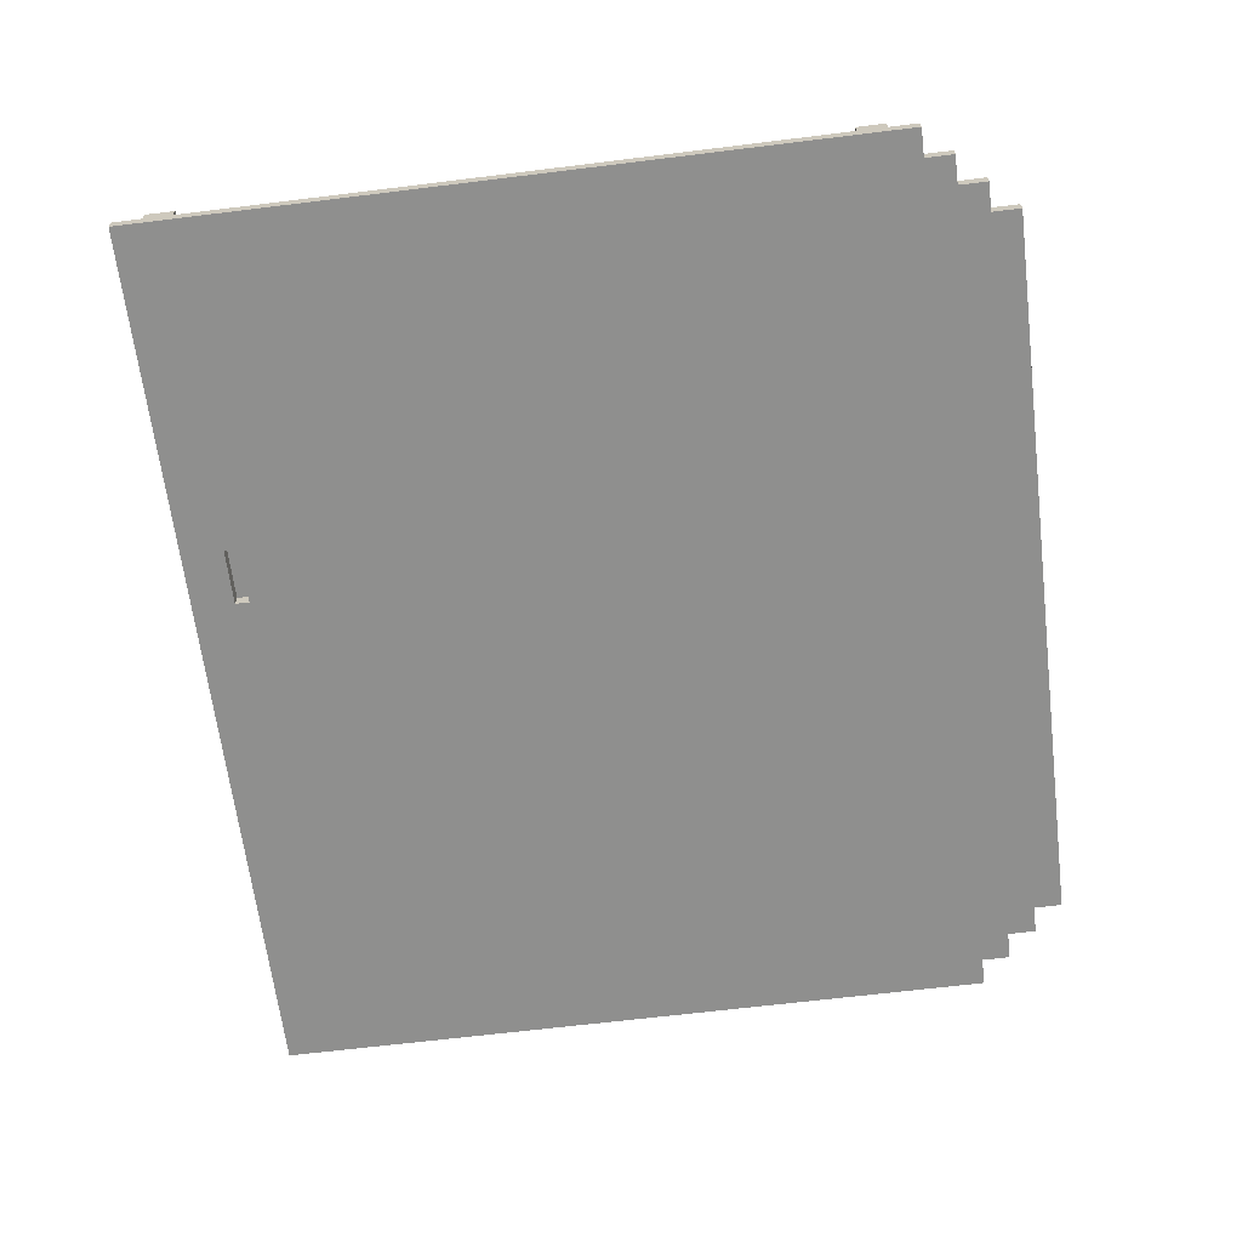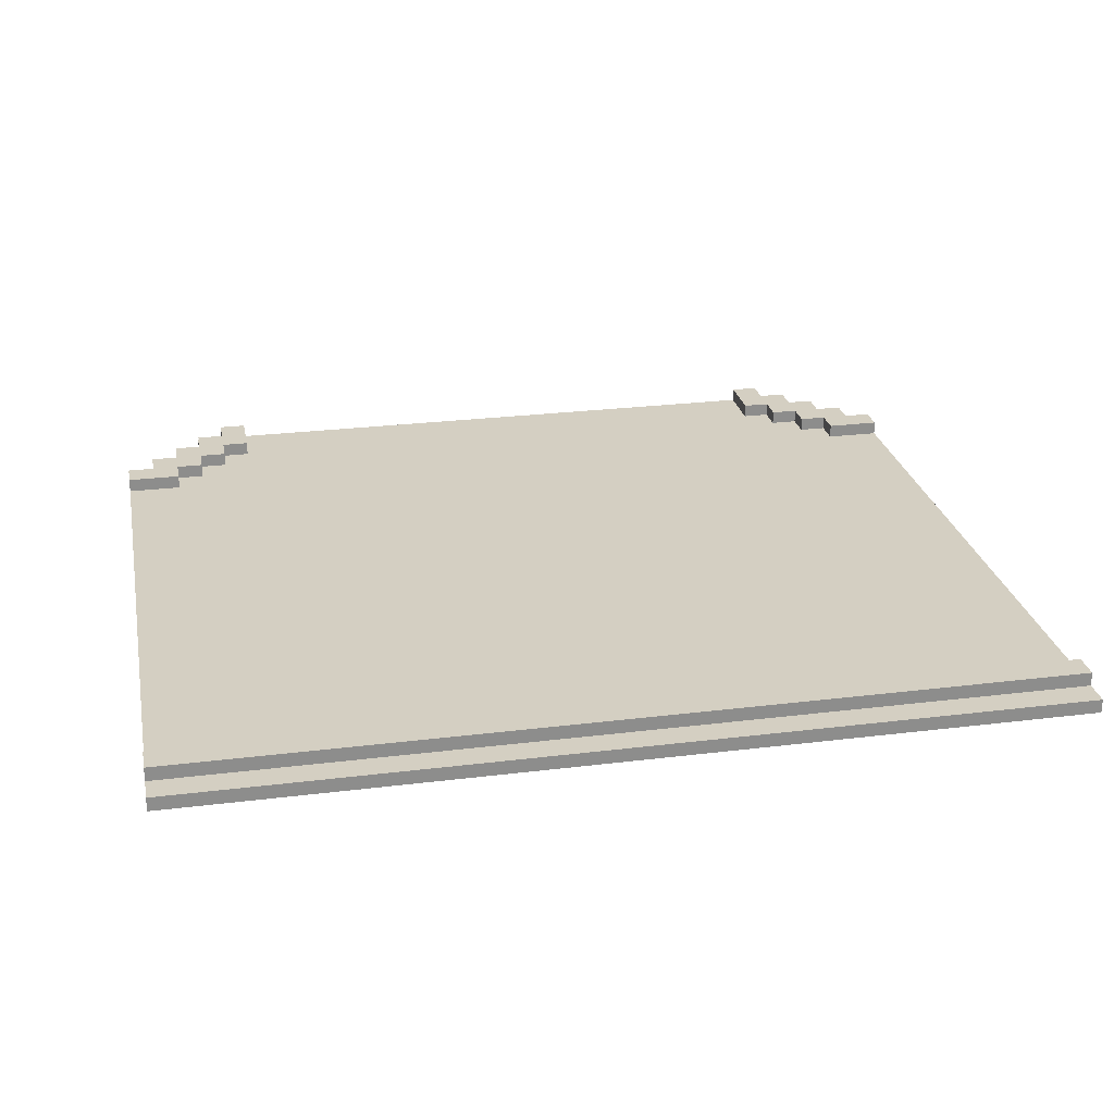
<metadata>
{"format":"obj","ext":"obj","renderer":"f3d","projection":"perspective","resolution":1024,"background":"white","views":[{"elev":-65.3,"azim":97.1,"up":"+Y"},{"elev":25.8,"azim":-11.2,"up":"+Y"}]}
</metadata>
<code>
o
v -3.2 0.2 2.6
v -3.2 0.2 2.4
v -3.2 0.2 2.2
v -3.2 0.2 0.1
v -3.2 0.2 -0.3
v -3.2 0.2 -2.2
v -3.2 0.2 -2.4
v -3.2 0.2 -2.6
v -3.2 0.3 2.6
v -3.2 0.3 2.4
v -3.2 0.3 2.2
v -3.2 0.3 0.1
v -3.2 0.3 -0.3
v -3.2 0.3 -2.2
v -3.2 0.3 -2.4
v -3.2 0.3 -2.6
v -3.2 0.4 2.4
v -3.2 0.4 2.2
v -3.2 0.4 -2.2
v -3.2 0.4 -2.4
v -3 0.2 -2.6
v -3 0.2 -2.8
v -3 0.3 -2.4
v -3 0.3 -2.6
v -3 0.3 -2.8
v -3 0.4 -2.4
v -3 0.4 -2.6
v -2.8 0.2 -2.8
v -2.8 0.2 -3
v -2.8 0.3 -2.6
v -2.8 0.3 -2.8
v -2.8 0.3 -3
v -2.8 0.4 -2.6
v -2.8 0.4 -2.8
v -2.6 0.2 -3
v -2.6 0.2 -3.2
v -2.6 0.3 -2.8
v -2.6 0.3 -3
v -2.6 0.3 -3.2
v -2.6 0.4 -2.8
v -2.6 0.4 -3
v -2.4 0.3 -3
v -2.4 0.3 -3.2
v -2.4 0.4 -3
v -2.4 0.4 -3.2
v 0.9 0.2 2.3
v 0.9 0.2 2.2
v 0.9 0.3 2.3
v 0.9 0.3 2.2
v 2.2 0.3 -2.8
v 2.2 0.3 -2.9
v 2.2 0.3 -3.2
v 2.2 0.4 -2.8
v 2.2 0.4 -3.2
v 2.4 0.3 -2.6
v 2.4 0.3 -2.8
v 2.4 0.4 -2.6
v 2.4 0.4 -2.8
v 2.6 0.3 -2.4
v 2.6 0.3 -2.6
v 2.6 0.4 -2.4
v 2.6 0.4 -2.6
v 2.8 0.3 -2.2
v 2.8 0.3 -2.4
v 2.8 0.4 -2.2
v 2.8 0.4 -2.4
v -2.8 0.3 -2.2
v -2.8 0.3 -2.4
v -2.8 0.4 -2.2
v -2.8 0.4 -2.4
v -2.6 0.3 -2.4
v -2.6 0.3 -2.6
v -2.6 0.4 -2.4
v -2.6 0.4 -2.6
v -2.4 0.3 -2.6
v -2.4 0.3 -2.8
v -2.4 0.4 -2.6
v -2.4 0.4 -2.8
v -2.2 0.3 -2.8
v -2.2 0.3 -3.2
v -2.2 0.4 -2.8
v -2.2 0.4 -3.2
v 0.5 0.2 2.3
v 0.5 0.2 2.2
v 0.5 0.3 2.3
v 0.5 0.3 2.2
v 2.4 0.3 -3
v 2.4 0.3 -3.2
v 2.4 0.4 -3
v 2.4 0.4 -3.2
v 2.6 0.2 -3
v 2.6 0.2 -3.2
v 2.6 0.3 -2.8
v 2.6 0.3 -3
v 2.6 0.3 -3.2
v 2.6 0.4 -2.8
v 2.6 0.4 -3
v 2.8 0.2 -2.8
v 2.8 0.2 -3
v 2.8 0.3 -2.6
v 2.8 0.3 -2.8
v 2.8 0.3 -3
v 2.8 0.4 -2.6
v 2.8 0.4 -2.8
v 3 0.2 -2.6
v 3 0.2 -2.8
v 3 0.3 -2.4
v 3 0.3 -2.6
v 3 0.3 -2.8
v 3 0.4 -2.4
v 3 0.4 -2.6
v 3.2 0.2 2.6
v 3.2 0.2 2.4
v 3.2 0.2 2.2
v 3.2 0.2 0.1
v 3.2 0.2 -0.3
v 3.2 0.2 -2.2
v 3.2 0.2 -2.4
v 3.2 0.2 -2.6
v 3.2 0.3 2.6
v 3.2 0.3 2.4
v 3.2 0.3 2.2
v 3.2 0.3 0.1
v 3.2 0.3 -0.3
v 3.2 0.3 -2.2
v 3.2 0.3 -2.4
v 3.2 0.3 -2.6
v 3.2 0.4 2.4
v 3.2 0.4 2.2
v 3.2 0.4 -2.2
v 3.2 0.4 -2.4
v -3.2 0.2 2.6
v -3.2 0.3 2.6
v 3.2 0.2 2.6
v 3.2 0.3 2.6
v -3.2 0.3 2.4
v -3.2 0.4 2.4
v 3.2 0.3 2.4
v 3.2 0.4 2.4
v 0.5 0.2 2.2
v 0.5 0.3 2.2
v 0.9 0.2 2.2
v 0.9 0.3 2.2
v -3.2 0.3 -2.2
v -3.2 0.4 -2.2
v -2.8 0.3 -2.2
v -2.8 0.4 -2.2
v 2.8 0.3 -2.2
v 2.8 0.4 -2.2
v 3.2 0.3 -2.2
v 3.2 0.4 -2.2
v -2.8 0.3 -2.4
v -2.8 0.4 -2.4
v -2.6 0.3 -2.4
v -2.6 0.4 -2.4
v 2.6 0.3 -2.4
v 2.6 0.4 -2.4
v 2.8 0.3 -2.4
v 2.8 0.4 -2.4
v -2.6 0.3 -2.6
v -2.6 0.4 -2.6
v -2.4 0.3 -2.6
v -2.4 0.4 -2.6
v 2.4 0.3 -2.6
v 2.4 0.4 -2.6
v 2.6 0.3 -2.6
v 2.6 0.4 -2.6
v -2.4 0.3 -2.8
v -2.4 0.4 -2.8
v -2.2 0.3 -2.8
v -2.2 0.4 -2.8
v 2.2 0.3 -2.8
v 2.2 0.4 -2.8
v 2.4 0.3 -2.8
v 2.4 0.4 -2.8
v 0.5 0.2 2.3
v 0.5 0.3 2.3
v 0.9 0.2 2.3
v 0.9 0.3 2.3
v -3.2 0.3 2.2
v -3.2 0.4 2.2
v 3.2 0.3 2.2
v 3.2 0.4 2.2
v -3.2 0.3 -2.4
v -3.2 0.4 -2.4
v -3 0.3 -2.4
v -3 0.4 -2.4
v 3 0.3 -2.4
v 3 0.4 -2.4
v 3.2 0.3 -2.4
v 3.2 0.4 -2.4
v -3.2 0.2 -2.6
v -3.2 0.3 -2.6
v -3 0.2 -2.6
v -3 0.3 -2.6
v -3 0.4 -2.6
v -2.8 0.3 -2.6
v -2.8 0.4 -2.6
v 2.8 0.3 -2.6
v 2.8 0.4 -2.6
v 3 0.2 -2.6
v 3 0.3 -2.6
v 3 0.4 -2.6
v 3.2 0.2 -2.6
v 3.2 0.3 -2.6
v -3 0.2 -2.8
v -3 0.3 -2.8
v -2.8 0.2 -2.8
v -2.8 0.3 -2.8
v -2.8 0.4 -2.8
v -2.6 0.3 -2.8
v -2.6 0.4 -2.8
v 2.6 0.3 -2.8
v 2.6 0.4 -2.8
v 2.8 0.2 -2.8
v 2.8 0.3 -2.8
v 2.8 0.4 -2.8
v 3 0.2 -2.8
v 3 0.3 -2.8
v -2.8 0.2 -3
v -2.8 0.3 -3
v -2.6 0.2 -3
v -2.6 0.3 -3
v -2.6 0.4 -3
v -2.4 0.3 -3
v -2.4 0.4 -3
v 2.4 0.3 -3
v 2.4 0.4 -3
v 2.6 0.2 -3
v 2.6 0.3 -3
v 2.6 0.4 -3
v 2.8 0.2 -3
v 2.8 0.3 -3
v -2.6 0.2 -3.2
v -2.6 0.3 -3.2
v -2.4 0.2 -3.2
v -2.4 0.3 -3.2
v -2.4 0.4 -3.2
v -2.2 0.2 -3.2
v -2.2 0.3 -3.2
v -2.2 0.4 -3.2
v -0.1 0.2 -3.2
v -0.1 0.3 -3.2
v 0.1 0.2 -3.2
v 0.1 0.3 -3.2
v 2.2 0.2 -3.2
v 2.2 0.3 -3.2
v 2.2 0.4 -3.2
v 2.4 0.2 -3.2
v 2.4 0.3 -3.2
v 2.4 0.4 -3.2
v 2.6 0.2 -3.2
v 2.6 0.3 -3.2
v -3.2 0.2 2.6
v 3.2 0.2 2.6
v -3.2 0.2 2.4
v 3.2 0.2 2.4
v -1.4 0.2 2.3
v -0.9 0.2 2.3
v 0.5 0.2 2.3
v 0.9 0.2 2.3
v 1.2 0.2 2.3
v 1.4 0.2 2.3
v 2.6 0.2 2.3
v 2.8 0.2 2.3
v -3.2 0.2 2.2
v -1.4 0.2 2.2
v -0.9 0.2 2.2
v 0.5 0.2 2.2
v 0.9 0.2 2.2
v 1.2 0.2 2.2
v 1.4 0.2 2.2
v 2.6 0.2 2.2
v 2.8 0.2 2.2
v 3.2 0.2 2.2
v -3.2 0.2 0.1
v -2.2 0.2 0.1
v 2.2 0.2 0.1
v 3.2 0.2 0.1
v -3.2 0.2 -0.3
v -2.2 0.2 -0.3
v 2.2 0.2 -0.3
v 3.2 0.2 -0.3
v -3.2 0.2 -2.2
v -2.9 0.2 -2.2
v 2.8 0.2 -2.2
v 3.2 0.2 -2.2
v -3.2 0.2 -2.4
v -3 0.2 -2.4
v -2.9 0.2 -2.4
v -2.6 0.2 -2.4
v -2.2 0.2 -2.4
v -1.8 0.2 -2.4
v -1.4 0.2 -2.4
v -1 0.2 -2.4
v -0.6 0.2 -2.4
v -0.2 0.2 -2.4
v 0.2 0.2 -2.4
v 0.6 0.2 -2.4
v 1 0.2 -2.4
v 1.4 0.2 -2.4
v 1.8 0.2 -2.4
v 2.2 0.2 -2.4
v 2.6 0.2 -2.4
v 2.8 0.2 -2.4
v 3 0.2 -2.4
v 3.2 0.2 -2.4
v -3.2 0.2 -2.6
v -3 0.2 -2.6
v -2.8 0.2 -2.6
v -2.6 0.2 -2.6
v -2.4 0.2 -2.6
v -2.2 0.2 -2.6
v -1.8 0.2 -2.6
v -1.4 0.2 -2.6
v -1 0.2 -2.6
v -0.6 0.2 -2.6
v -0.2 0.2 -2.6
v -0.1 0.2 -2.6
v 0.1 0.2 -2.6
v 0.2 0.2 -2.6
v 0.6 0.2 -2.6
v 1 0.2 -2.6
v 1.4 0.2 -2.6
v 1.8 0.2 -2.6
v 2.2 0.2 -2.6
v 2.4 0.2 -2.6
v 2.6 0.2 -2.6
v 2.8 0.2 -2.6
v 3 0.2 -2.6
v 3.2 0.2 -2.6
v 0.2 0.2 -2.7
v 0.6 0.2 -2.7
v 1 0.2 -2.7
v 1.4 0.2 -2.7
v 1.8 0.2 -2.7
v 2.2 0.2 -2.7
v -3 0.2 -2.8
v -2.8 0.2 -2.8
v -2.6 0.2 -2.8
v -2.4 0.2 -2.8
v -2.2 0.2 -2.8
v 2.2 0.2 -2.8
v 2.4 0.2 -2.8
v 2.6 0.2 -2.8
v 2.8 0.2 -2.8
v 3 0.2 -2.8
v 0.2 0.2 -2.9
v 0.6 0.2 -2.9
v 1 0.2 -2.9
v 1.4 0.2 -2.9
v 1.8 0.2 -2.9
v 2.2 0.2 -2.9
v -2.8 0.2 -3
v -2.6 0.2 -3
v -2.4 0.2 -3
v 2.4 0.2 -3
v 2.6 0.2 -3
v 2.8 0.2 -3
v -2.6 0.2 -3.2
v -2.4 0.2 -3.2
v -2.2 0.2 -3.2
v -0.1 0.2 -3.2
v 0.1 0.2 -3.2
v 2.2 0.2 -3.2
v 2.4 0.2 -3.2
v 2.6 0.2 -3.2
v 0.5 0.3 2.3
v 0.9 0.3 2.3
v 0.5 0.3 2.2
v 0.9 0.3 2.2
v -3.2 0.3 2.6
v 3.2 0.3 2.6
v -3.2 0.3 2.4
v 3.2 0.3 2.4
v -3.2 0.3 2.2
v 3.2 0.3 2.2
v -3.2 0.3 0.1
v -2.2 0.3 0.1
v 2.2 0.3 0.1
v 3.2 0.3 0.1
v -3.2 0.3 -0.3
v -2.2 0.3 -0.3
v 2.2 0.3 -0.3
v 3.2 0.3 -0.3
v -3.2 0.3 -2.2
v -2.8 0.3 -2.2
v 2.8 0.3 -2.2
v 3.2 0.3 -2.2
v -3.2 0.3 -2.4
v -3 0.3 -2.4
v -2.8 0.3 -2.4
v -2.6 0.3 -2.4
v -2.2 0.3 -2.4
v -1.8 0.3 -2.4
v -1.4 0.3 -2.4
v -1 0.3 -2.4
v -0.6 0.3 -2.4
v -0.2 0.3 -2.4
v 0.2 0.3 -2.4
v 0.6 0.3 -2.4
v 1 0.3 -2.4
v 1.4 0.3 -2.4
v 1.8 0.3 -2.4
v 2.2 0.3 -2.4
v 2.6 0.3 -2.4
v 2.8 0.3 -2.4
v 3 0.3 -2.4
v 3.2 0.3 -2.4
v -3.2 0.3 -2.6
v -3 0.3 -2.6
v -2.8 0.3 -2.6
v -2.6 0.3 -2.6
v -2.4 0.3 -2.6
v -2.2 0.3 -2.6
v -1.8 0.3 -2.6
v -1.4 0.3 -2.6
v -1 0.3 -2.6
v -0.6 0.3 -2.6
v -0.2 0.3 -2.6
v -0.1 0.3 -2.6
v 0.1 0.3 -2.6
v 0.2 0.3 -2.6
v 0.6 0.3 -2.6
v 1 0.3 -2.6
v 1.4 0.3 -2.6
v 1.8 0.3 -2.6
v 2.2 0.3 -2.6
v 2.4 0.3 -2.6
v 2.6 0.3 -2.6
v 2.8 0.3 -2.6
v 3 0.3 -2.6
v 3.2 0.3 -2.6
v 0.2 0.3 -2.7
v 0.6 0.3 -2.7
v 1 0.3 -2.7
v 1.4 0.3 -2.7
v 1.8 0.3 -2.7
v 2.2 0.3 -2.7
v -3 0.3 -2.8
v -2.8 0.3 -2.8
v -2.6 0.3 -2.8
v -2.4 0.3 -2.8
v -2.2 0.3 -2.8
v 2.2 0.3 -2.8
v 2.4 0.3 -2.8
v 2.6 0.3 -2.8
v 2.8 0.3 -2.8
v 3 0.3 -2.8
v 0.2 0.3 -2.9
v 0.6 0.3 -2.9
v 1 0.3 -2.9
v 1.4 0.3 -2.9
v 1.8 0.3 -2.9
v 2.2 0.3 -2.9
v -2.8 0.3 -3
v -2.6 0.3 -3
v -2.4 0.3 -3
v 2.4 0.3 -3
v 2.6 0.3 -3
v 2.8 0.3 -3
v -2.6 0.3 -3.2
v -2.4 0.3 -3.2
v -2.2 0.3 -3.2
v -0.1 0.3 -3.2
v 0.1 0.3 -3.2
v 2.2 0.3 -3.2
v 2.4 0.3 -3.2
v 2.6 0.3 -3.2
v -3.2 0.4 2.4
v 3.2 0.4 2.4
v -3.2 0.4 2.2
v 3.2 0.4 2.2
v -3.2 0.4 -2.2
v -2.8 0.4 -2.2
v 2.8 0.4 -2.2
v 3.2 0.4 -2.2
v -3.2 0.4 -2.4
v -3 0.4 -2.4
v -2.8 0.4 -2.4
v -2.6 0.4 -2.4
v 2.6 0.4 -2.4
v 2.8 0.4 -2.4
v 3 0.4 -2.4
v 3.2 0.4 -2.4
v -3 0.4 -2.6
v -2.8 0.4 -2.6
v -2.6 0.4 -2.6
v -2.4 0.4 -2.6
v 2.4 0.4 -2.6
v 2.6 0.4 -2.6
v 2.8 0.4 -2.6
v 3 0.4 -2.6
v -2.8 0.4 -2.8
v -2.6 0.4 -2.8
v -2.4 0.4 -2.8
v -2.2 0.4 -2.8
v 2.2 0.4 -2.8
v 2.4 0.4 -2.8
v 2.6 0.4 -2.8
v 2.8 0.4 -2.8
v -2.6 0.4 -3
v -2.4 0.4 -3
v 2.4 0.4 -3
v 2.6 0.4 -3
v -2.4 0.4 -3.2
v -2.2 0.4 -3.2
v 2.2 0.4 -3.2
v 2.4 0.4 -3.2
f 9 2 1
f 10 3 2
f 10 2 9
f 11 4 3
f 11 3 10
f 12 5 4
f 12 4 11
f 13 6 5
f 13 5 12
f 14 7 6
f 14 6 13
f 15 8 7
f 15 7 14
f 16 8 15
f 17 11 10
f 18 11 17
f 19 15 14
f 20 15 19
f 24 22 21
f 25 22 24
f 26 24 23
f 27 24 26
f 31 29 28
f 32 29 31
f 33 31 30
f 34 31 33
f 38 36 35
f 39 36 38
f 40 38 37
f 41 38 40
f 44 43 42
f 45 43 44
f 48 47 46
f 49 47 48
f 53 51 50
f 53 52 51
f 54 52 53
f 57 56 55
f 58 56 57
f 61 60 59
f 62 60 61
f 65 64 63
f 66 64 65
f 67 68 69
f 69 68 70
f 71 72 73
f 73 72 74
f 75 76 77
f 77 76 78
f 79 80 81
f 81 80 82
f 83 84 85
f 85 84 86
f 87 88 89
f 89 88 90
f 91 92 94
f 94 92 95
f 93 94 96
f 96 94 97
f 98 99 101
f 101 99 102
f 100 101 103
f 103 101 104
f 105 106 108
f 108 106 109
f 107 108 110
f 110 108 111
f 112 113 120
f 113 114 121
f 120 113 121
f 114 115 122
f 121 114 122
f 115 116 123
f 122 115 123
f 116 117 124
f 123 116 124
f 117 118 125
f 124 117 125
f 118 119 126
f 125 118 126
f 126 119 127
f 121 122 128
f 128 122 129
f 125 126 130
f 130 126 131
f 134 133 132
f 135 133 134
f 138 137 136
f 139 137 138
f 142 141 140
f 143 141 142
f 146 145 144
f 147 145 146
f 150 149 148
f 151 149 150
f 154 153 152
f 155 153 154
f 158 157 156
f 159 157 158
f 162 161 160
f 163 161 162
f 166 165 164
f 167 165 166
f 170 169 168
f 171 169 170
f 174 173 172
f 175 173 174
f 176 177 178
f 178 177 179
f 180 181 182
f 182 181 183
f 184 185 186
f 186 185 187
f 188 189 190
f 190 189 191
f 192 193 194
f 194 193 195
f 195 196 197
f 197 196 198
f 199 200 202
f 202 200 203
f 201 202 204
f 204 202 205
f 206 207 208
f 208 207 209
f 209 210 211
f 211 210 212
f 213 214 216
f 216 214 217
f 215 216 218
f 218 216 219
f 220 221 222
f 222 221 223
f 223 224 225
f 225 224 226
f 227 228 230
f 230 228 231
f 229 230 232
f 232 230 233
f 234 235 236
f 236 235 237
f 236 237 239
f 237 238 239
f 239 238 240
f 240 238 241
f 239 240 242
f 242 240 243
f 242 243 244
f 244 243 245
f 244 245 246
f 246 245 247
f 246 247 249
f 247 248 249
f 249 248 250
f 250 248 251
f 249 250 252
f 252 250 253
f 256 255 254
f 257 255 256
f 258 257 256
f 259 257 258
f 260 257 259
f 261 257 260
f 262 257 261
f 263 257 262
f 264 257 263
f 265 257 264
f 266 258 256
f 267 259 258
f 267 258 266
f 268 260 259
f 268 259 267
f 269 260 268
f 270 262 261
f 271 263 262
f 271 262 270
f 272 264 263
f 272 263 271
f 273 265 264
f 273 264 272
f 274 257 265
f 274 265 273
f 275 257 274
f 276 273 272
f 276 267 266
f 276 275 274
f 276 274 273
f 276 272 271
f 276 268 267
f 276 271 270
f 276 270 269
f 276 269 268
f 277 275 276
f 278 275 277
f 279 275 278
f 280 277 276
f 281 278 277
f 281 277 280
f 282 279 278
f 282 278 281
f 283 279 282
f 284 281 280
f 284 282 281
f 284 283 282
f 285 283 284
f 286 283 285
f 287 283 286
f 288 285 284
f 289 285 288
f 290 286 285
f 290 285 289
f 291 286 290
f 292 286 291
f 293 286 292
f 294 286 293
f 295 286 294
f 296 286 295
f 297 286 296
f 298 286 297
f 299 286 298
f 300 286 299
f 301 286 300
f 302 286 301
f 303 286 302
f 304 286 303
f 305 287 286
f 305 286 304
f 306 287 305
f 307 287 306
f 308 289 288
f 309 290 289
f 309 289 308
f 309 291 290
f 310 291 309
f 311 292 291
f 311 291 310
f 312 292 311
f 313 293 292
f 313 292 312
f 314 294 293
f 314 293 313
f 315 295 294
f 315 294 314
f 316 296 295
f 316 295 315
f 317 297 296
f 317 296 316
f 318 298 297
f 318 297 317
f 319 298 318
f 320 298 319
f 321 299 298
f 321 298 320
f 322 300 299
f 322 299 321
f 323 301 300
f 323 300 322
f 324 302 301
f 324 301 323
f 325 303 302
f 325 302 324
f 326 304 303
f 326 303 325
f 327 304 326
f 328 305 304
f 328 304 327
f 328 306 305
f 329 306 328
f 330 307 306
f 330 306 329
f 331 307 330
f 332 325 324
f 332 321 320
f 332 322 321
f 332 323 322
f 332 324 323
f 332 327 326
f 332 326 325
f 333 327 332
f 334 327 333
f 335 327 334
f 336 327 335
f 337 327 336
f 338 310 309
f 339 312 311
f 339 310 338
f 339 311 310
f 340 312 339
f 341 313 312
f 341 312 340
f 341 314 313
f 341 315 314
f 341 316 315
f 341 317 316
f 341 319 318
f 341 318 317
f 342 319 341
f 343 327 337
f 343 337 336
f 344 329 328
f 344 327 343
f 344 328 327
f 345 329 344
f 346 330 329
f 346 329 345
f 347 330 346
f 348 333 332
f 348 332 320
f 349 334 333
f 349 333 348
f 350 335 334
f 350 334 349
f 351 336 335
f 351 335 350
f 352 343 336
f 352 336 351
f 353 345 344
f 353 343 352
f 353 344 343
f 354 340 339
f 355 341 340
f 355 340 354
f 355 342 341
f 356 342 355
f 357 345 353
f 358 346 345
f 358 345 357
f 359 346 358
f 360 356 355
f 361 342 356
f 361 356 360
f 362 319 342
f 362 342 361
f 363 320 319
f 363 319 362
f 364 351 350
f 364 320 363
f 364 350 349
f 364 349 348
f 364 348 320
f 364 353 352
f 364 352 351
f 365 357 353
f 365 353 364
f 366 358 357
f 366 357 365
f 367 358 366
f 370 369 368
f 371 369 370
f 372 373 374
f 374 373 375
f 376 377 378
f 378 377 379
f 379 377 380
f 380 377 381
f 378 379 382
f 379 380 383
f 382 379 383
f 380 381 384
f 383 380 384
f 384 381 385
f 382 383 386
f 383 384 386
f 384 385 386
f 386 385 387
f 387 385 388
f 388 385 389
f 387 388 392
f 392 388 393
f 393 388 394
f 394 388 395
f 395 388 396
f 396 388 397
f 397 388 398
f 398 388 399
f 399 388 400
f 400 388 401
f 401 388 402
f 402 388 403
f 403 388 404
f 404 388 405
f 405 388 406
f 406 388 407
f 390 391 410
f 410 391 411
f 393 394 413
f 413 394 414
f 394 395 415
f 414 394 415
f 395 396 416
f 415 395 416
f 396 397 417
f 416 396 417
f 397 398 418
f 417 397 418
f 398 399 419
f 418 398 419
f 399 400 420
f 419 399 420
f 420 400 421
f 421 400 422
f 400 401 423
f 422 400 423
f 401 402 424
f 423 401 424
f 402 403 425
f 424 402 425
f 403 404 426
f 425 403 426
f 404 405 427
f 426 404 427
f 405 406 428
f 427 405 428
f 428 406 429
f 429 406 430
f 408 409 432
f 432 409 433
f 426 427 434
f 422 423 434
f 428 429 434
f 427 428 434
f 423 424 434
f 424 425 434
f 425 426 434
f 434 429 435
f 435 429 436
f 436 429 437
f 437 429 438
f 438 429 439
f 411 412 440
f 440 412 441
f 414 415 443
f 415 416 443
f 416 417 443
f 417 418 443
f 418 419 443
f 420 421 443
f 419 420 443
f 443 421 444
f 439 429 445
f 438 439 445
f 445 429 446
f 431 432 448
f 448 432 449
f 422 434 450
f 434 435 450
f 435 436 451
f 450 435 451
f 436 437 452
f 451 436 452
f 437 438 453
f 452 437 453
f 438 445 454
f 453 438 454
f 454 445 455
f 441 442 456
f 456 442 457
f 447 448 460
f 460 448 461
f 457 458 462
f 462 458 463
f 444 421 464
f 421 422 465
f 464 421 465
f 451 452 466
f 465 422 466
f 450 451 466
f 422 450 466
f 452 453 466
f 453 454 466
f 454 455 466
f 466 455 467
f 459 460 468
f 468 460 469
f 470 471 472
f 472 471 473
f 474 475 478
f 478 475 479
f 479 475 480
f 476 477 483
f 483 477 484
f 484 477 485
f 480 481 486
f 479 480 486
f 486 481 487
f 487 481 488
f 483 484 491
f 482 483 491
f 491 484 492
f 492 484 493
f 488 489 494
f 487 488 494
f 494 489 495
f 495 489 496
f 491 492 499
f 490 491 499
f 499 492 500
f 500 492 501
f 496 497 502
f 495 496 502
f 502 497 503
f 499 500 504
f 498 499 504
f 504 500 505
f 503 497 506
f 506 497 507
f 498 504 508
f 508 504 509

</code>
